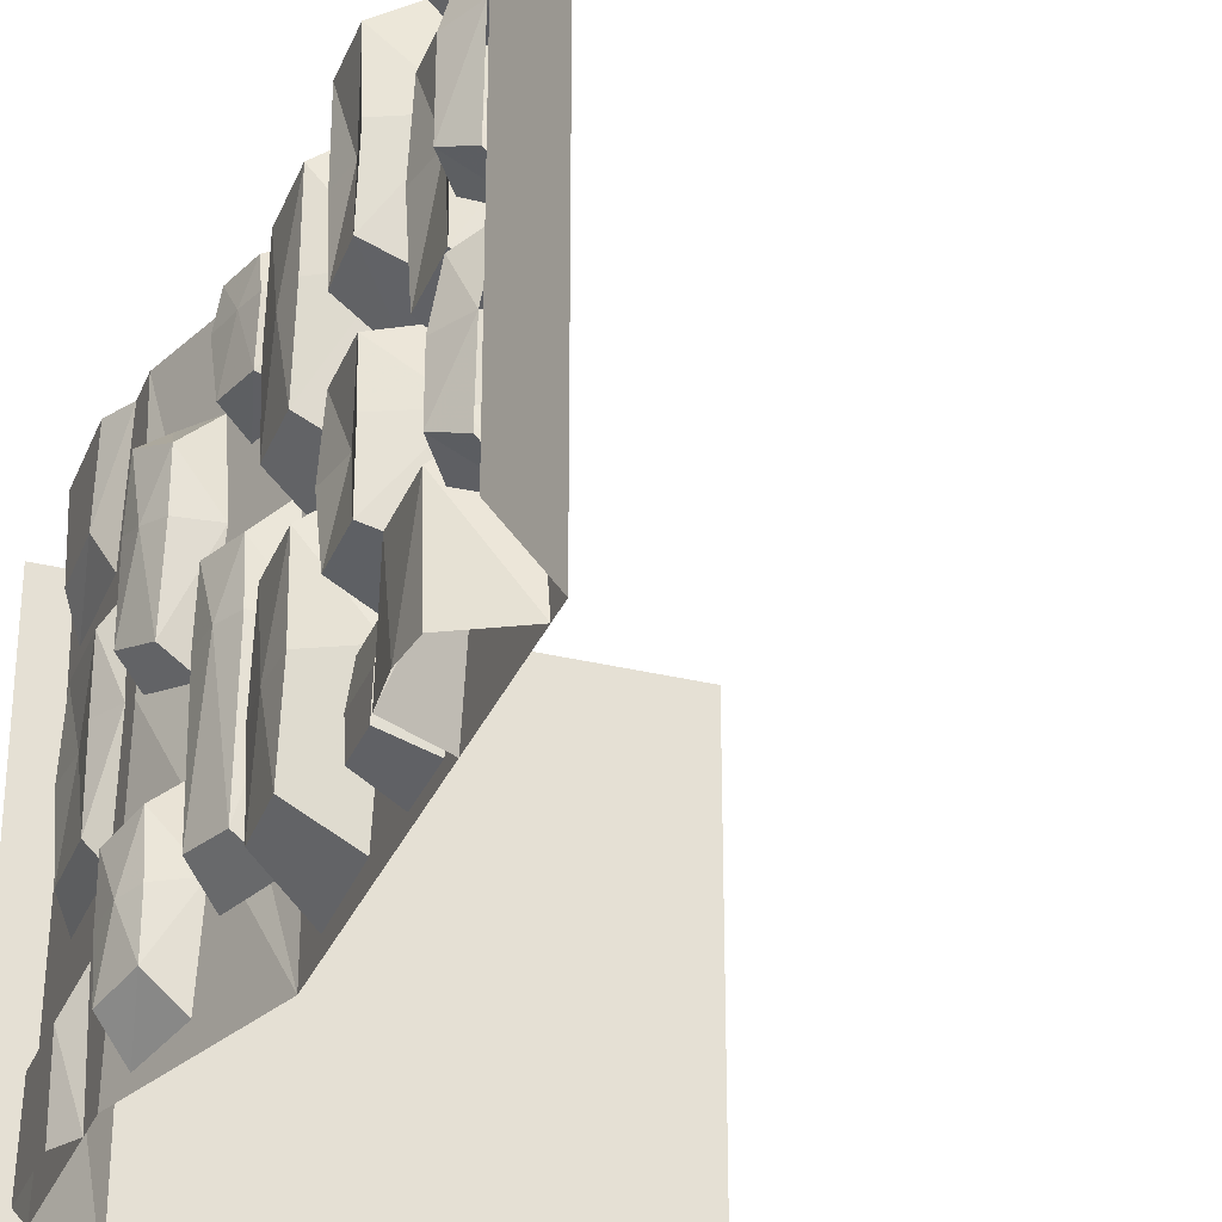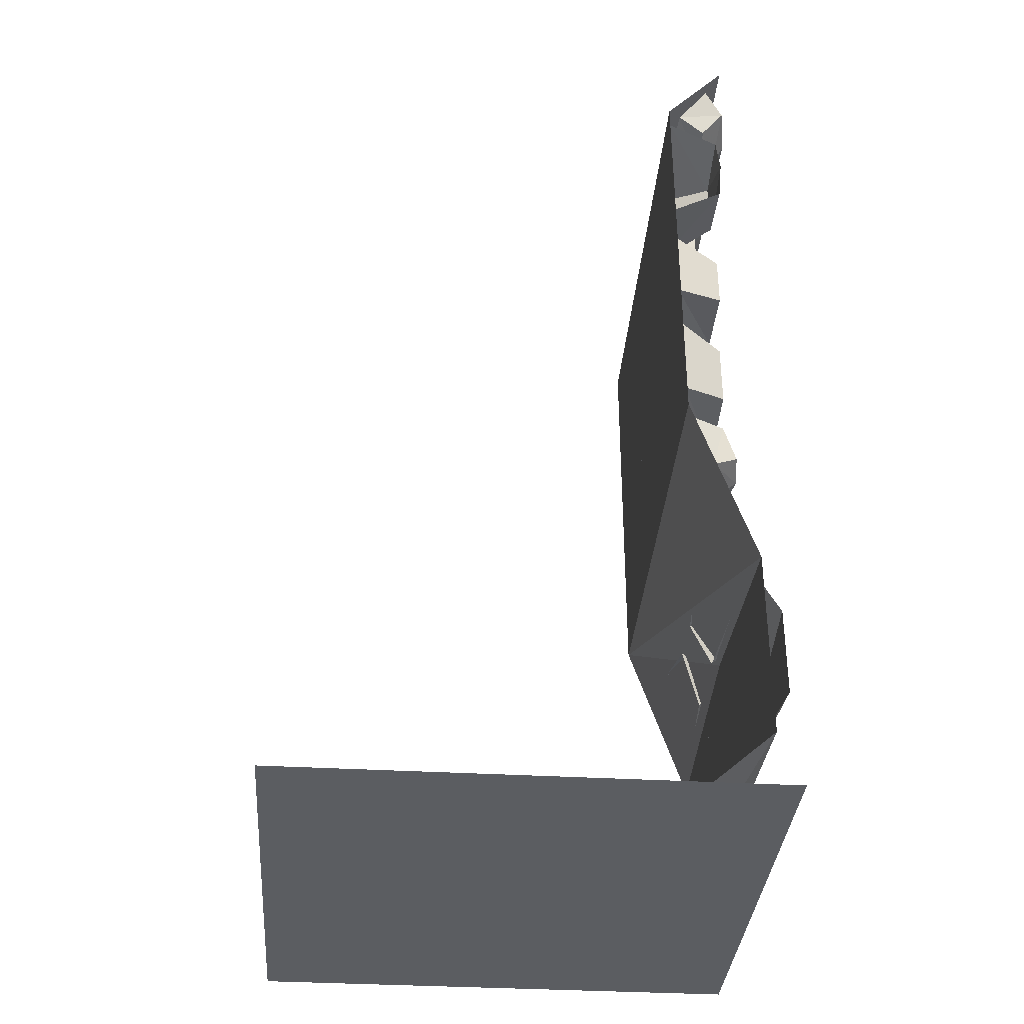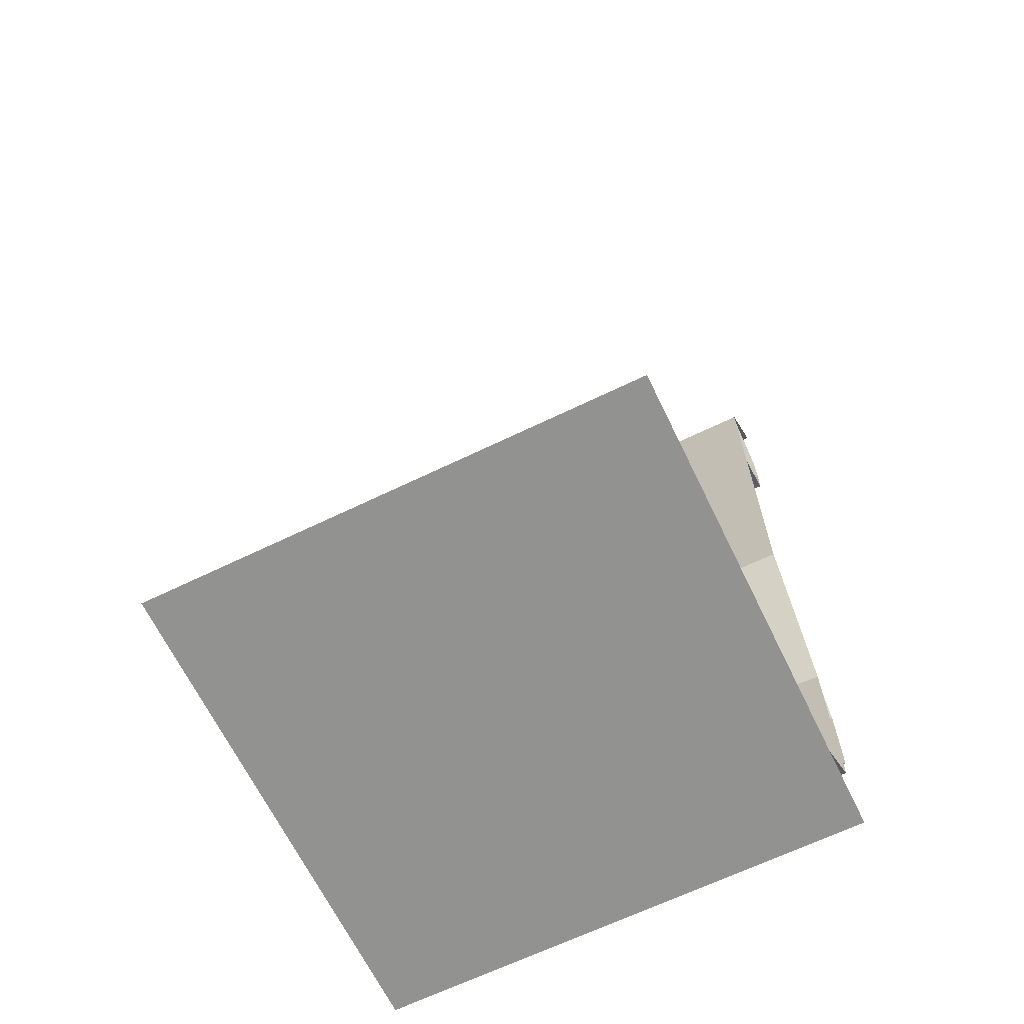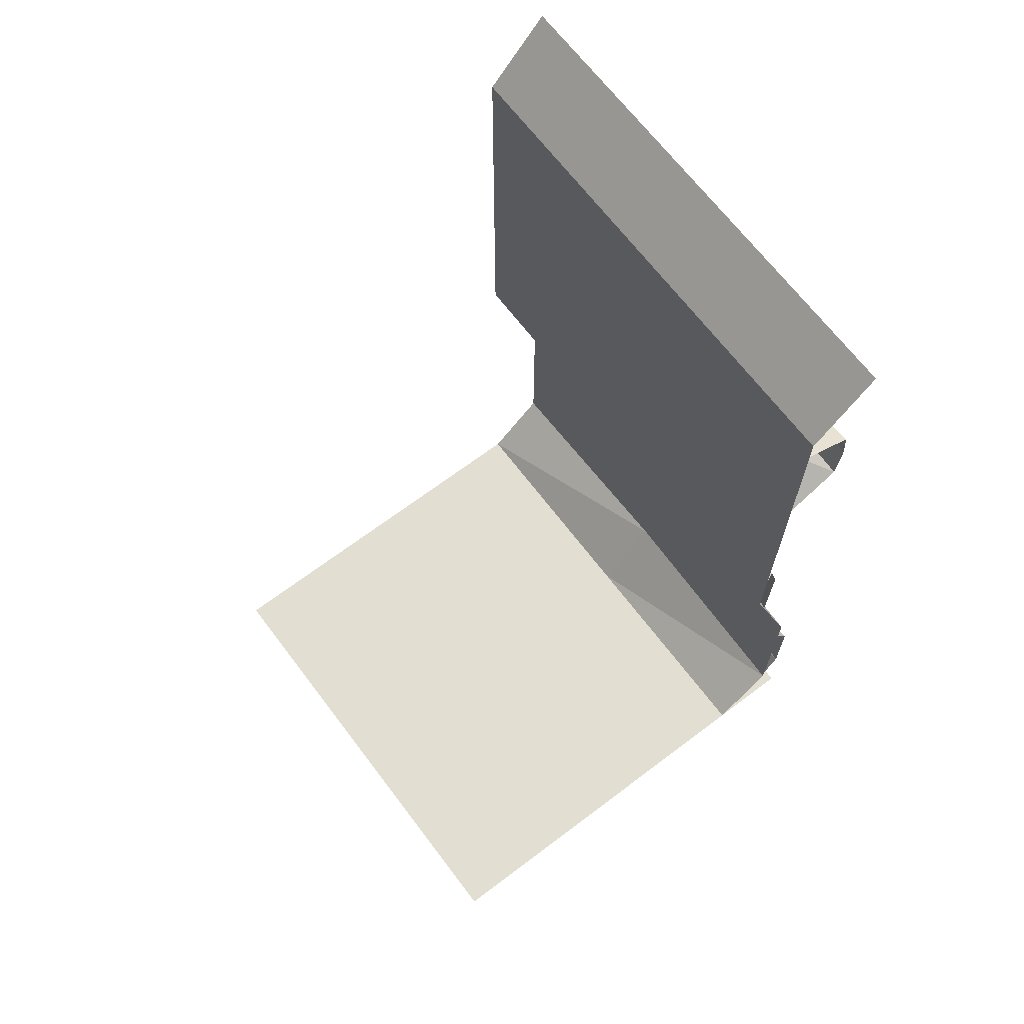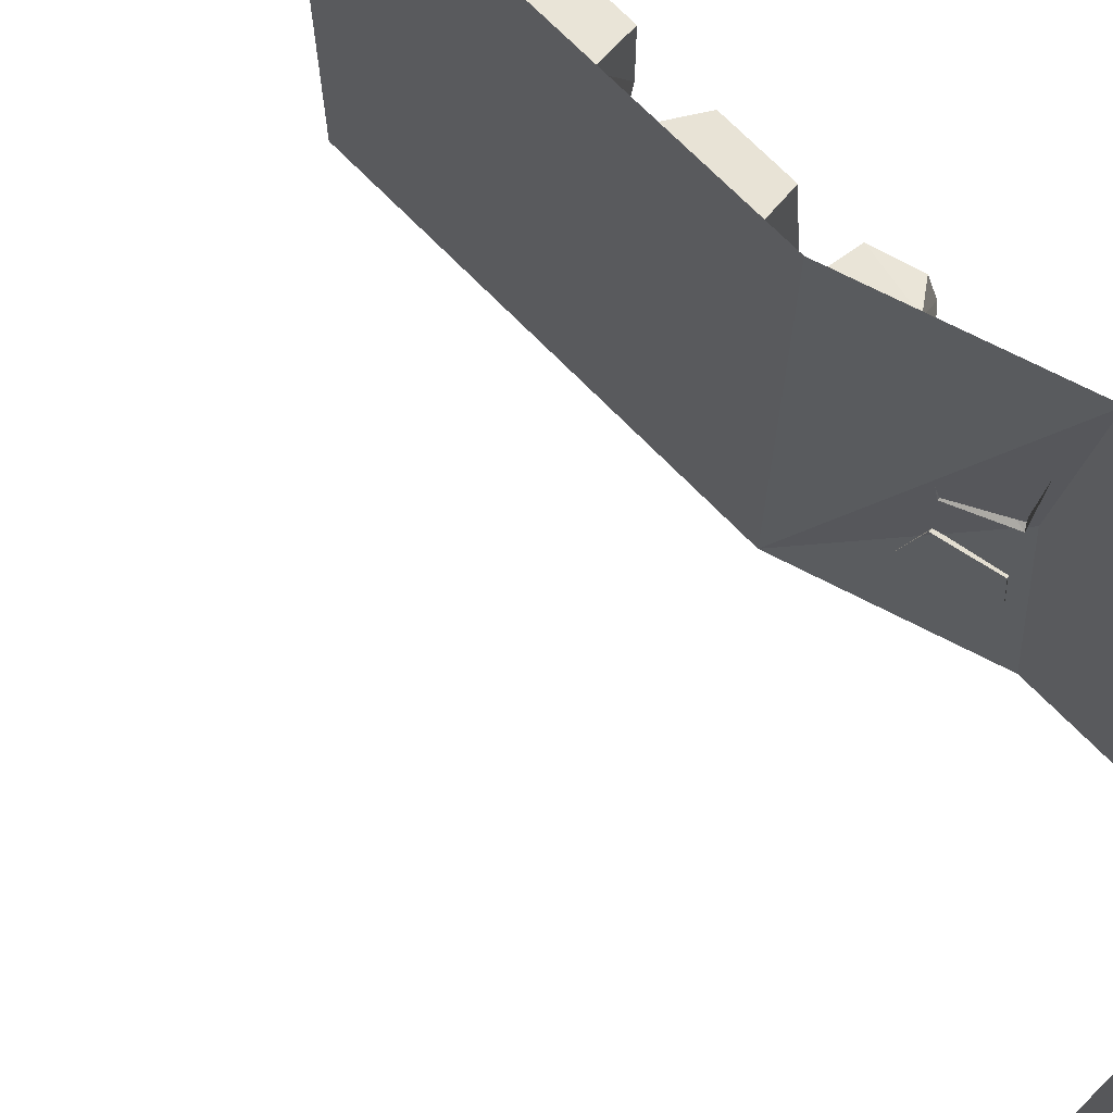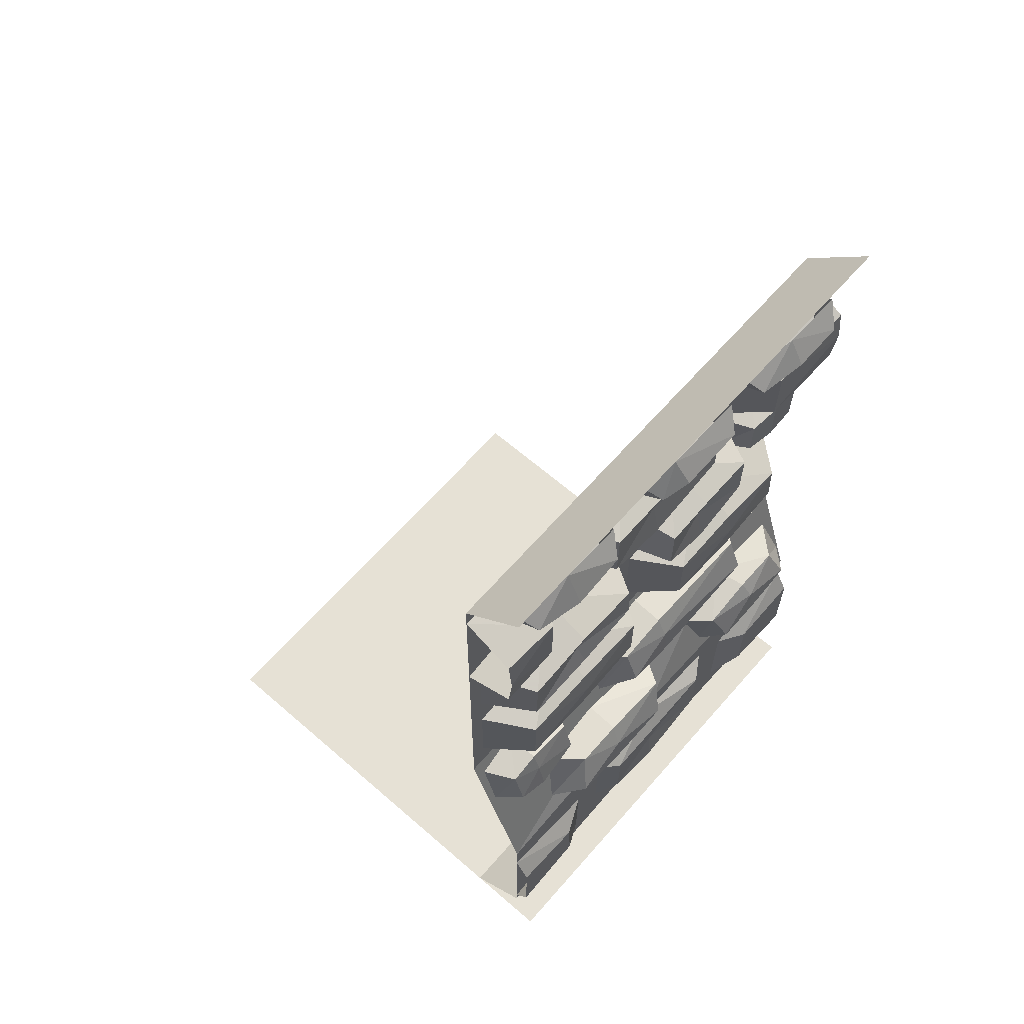
<metadata>
{"format":"obj","ext":"obj","renderer":"f3d","projection":"perspective","resolution":1024,"background":"white","views":[{"elev":-30.6,"azim":160.3,"up":"+Z"},{"elev":-35.4,"azim":-4.4,"up":"+Y"},{"elev":-66.3,"azim":-64.1,"up":"+Y"},{"elev":67.5,"azim":-37.1,"up":"+Y"},{"elev":70.9,"azim":-44.3,"up":"+Z"},{"elev":64.1,"azim":41.2,"up":"+Y"}]}
</metadata>
<code>
v 0.4531 -1.445 0.5
v 0.4844 -1.5 0.5
v 0.4844 -1.523 0.3438
v 0.4531 -1.492 0.2734
v 0.4531 -1.688 0.2734
v 0.4844 -1.656 0.3359
v 0.4844 -1.68 0.5
v 0.4531 -1.734 0.5
v 0.4844 -1.578 0.5
v 0.3281 -0.7188 0.25
v 0.3281 -0.75 0.4688
v 0.4219 -0.7734 0.4062
v 0.4219 -0.7734 0.25
v 0.4219 -0.7891 0.08594
v 0.3281 -0.7656 0.02344
v 0.3281 -0.9297 0.01562
v 0.4219 -0.9062 0.08594
v 0.4219 -0.9219 0.2422
v 0.3281 -0.9688 0.2422
v 0.3281 -0.9297 0.4688
v 0.4219 -0.9062 0.4062
v 0.4297 -0.8359 0.2422
v 0.4297 -0.5234 0.1328
v 0.3281 -0.5 0.07812
v 0.3281 -0.4609 0.2734
v 0.4297 -0.5078 0.2734
v 0.4141 -0.5781 0.2734
v 0.4297 -0.6172 0.125
v 0.3281 -0.6406 0.07031
v 0.4297 -0.6328 0.2656
v 0.3281 -0.6797 0.2656
v 0.4297 -0.6328 0.4141
v 0.3281 -0.6562 0.4688
v 0.4297 -0.5234 0.4141
v 0.3281 -0.5 0.4688
v 0.4297 -0.375 -0.3125
v 0.4297 -0.3906 -0.5
v 0.4375 -0.3047 -0.5
v 0.4297 -0.25 -0.3125
v 0.3281 -0.3984 -0.2344
v 0.3281 -0.4453 -0.5
v 0.3281 -0.2266 -0.2344
v 0.3281 -0.1797 -0.5
v 0.4297 -0.2344 -0.5
v 0.3281 -0.4375 -0.1094
v 0.3281 -0.4688 0.01562
v 0.4297 -0.4922 -0.007812
v 0.4297 -0.4844 -0.1094
v 0.4297 -0.4844 -0.2344
v 0.3281 -0.4609 -0.2734
v 0.3281 -0.6172 -0.2734
v 0.4297 -0.5938 -0.2344
v 0.4297 -0.6328 -0.1094
v 0.3281 -0.6719 -0.1094
v 0.3281 -0.625 0.01562
v 0.4297 -0.6016 -0.007812
v 0.4141 -0.5547 -0.1094
v 0.4609 -1.18 -0.4062
v 0.3984 -1.18 -0.4609
v 0.3906 -1.172 -0.2891
v 0.4609 -1.18 -0.3047
v 0.4844 -1.219 -0.3125
v 0.4922 -1.258 -0.4297
v 0.4375 -1.289 -0.4844
v 0.4922 -1.281 -0.3203
v 0.4453 -1.328 -0.3359
v 0.4922 -1.281 -0.2188
v 0.4375 -1.32 -0.1797
v 0.4609 -1.203 -0.1953
v 0.3984 -1.211 -0.1406
v 0.3359 -1 -0.03906
v 0.3438 -1.023 0.1328
v 0.4062 -1.023 0.07031
v 0.4062 -1.008 -0.03906
v 0.4062 -1.023 -0.3047
v 0.3438 -1.023 -0.3516
v 0.3828 -1.141 -0.3516
v 0.4375 -1.102 -0.3047
v 0.4375 -1.117 -0.03906
v 0.3906 -1.164 -0.03906
v 0.3828 -1.141 0.1328
v 0.4375 -1.102 0.07031
v 0.4297 -1.055 -0.03906
v 0.4062 -1.023 0.2891
v 0.3438 -1.023 0.2656
v 0.3359 -1 0.3906
v 0.4062 -1.008 0.3906
v 0.4219 -1.055 0.3906
v 0.4297 -1.102 0.2891
v 0.375 -1.141 0.2656
v 0.4375 -1.117 0.3906
v 0.3828 -1.164 0.3906
v 0.4297 -1.102 0.4531
v 0.375 -1.141 0.4844
v 0.4062 -1.023 0.4531
v 0.3438 -1.023 0.4844
v 0.4609 -1.203 0.01562
v 0.3984 -1.211 -0.02344
v 0.3906 -1.172 0.1719
v 0.4609 -1.18 0.1719
v 0.4844 -1.227 0.1797
v 0.4922 -1.281 0.03906
v 0.4375 -1.32 0
v 0.4922 -1.281 0.1953
v 0.4453 -1.328 0.2109
v 0.4922 -1.258 0.3047
v 0.4375 -1.289 0.3594
v 0.4609 -1.18 0.2734
v 0.3984 -1.18 0.3281
v 0.4297 -0.2578 0.375
v 0.3281 -0.2266 0.2969
v 0.3281 -0.1797 0.5
v 0.4297 -0.2344 0.5
v 0.4375 -0.3047 0.5
v 0.4297 -0.3828 0.375
v 0.3281 -0.4062 0.2969
v 0.4297 -0.3906 0.5
v 0.3281 -0.4453 0.5
v 0.4297 -0.1875 -0.1094
v 0.3281 -0.1641 -0.1562
v 0.3281 -0.1484 0.0625
v 0.4297 -0.1953 0.0625
v 0.4141 -0.2578 0.0625
v 0.4297 -0.3047 -0.1094
v 0.3281 -0.3281 -0.1562
v 0.4297 -0.3359 0.0625
v 0.3281 -0.3828 0.0625
v 0.4297 -0.3125 0.1875
v 0.3281 -0.3359 0.2344
v 0.4297 -0.1953 0.1875
v 0.3281 -0.1719 0.2344
v 0.3281 -0.4766 -0.3828
v 0.3281 -0.5 -0.2891
v 0.3906 -0.5078 -0.3203
v 0.3984 -0.5 -0.3828
v 0.3984 -0.5078 -0.4453
v 0.3281 -0.4922 -0.4766
v 0.3281 -0.6094 -0.4766
v 0.3984 -0.5938 -0.4453
v 0.3984 -0.6016 -0.3828
v 0.3281 -0.6406 -0.3828
v 0.3281 -0.6172 -0.2969
v 0.3906 -0.5938 -0.3203
v 0.3984 -0.5469 -0.3828
v 0.4219 -0.7734 -0.3906
v 0.3281 -0.7422 -0.4609
v 0.3281 -0.7031 -0.2344
v 0.4219 -0.75 -0.2344
v 0.4297 -0.8203 -0.2422
v 0.4219 -0.8828 -0.3984
v 0.3281 -0.9141 -0.4688
v 0.4219 -0.9062 -0.2422
v 0.3281 -0.9531 -0.2422
v 0.4219 -0.8828 -0.07812
v 0.3281 -0.9141 -0.007812
v 0.4219 -0.7578 -0.07812
v 0.3281 -0.7344 -0.007812
v 0.4531 -1.445 -0.5
v 0.4531 -1.477 -0.2656
v 0.4844 -1.508 -0.3359
v 0.4844 -1.5 -0.5
v 0.4844 -1.578 -0.5
v 0.4844 -1.656 -0.3359
v 0.4844 -1.68 -0.5
v 0.4531 -1.688 -0.2656
v 0.4531 -1.734 -0.5
v 0.4844 -1.43 -0.1328
v 0.4531 -1.406 -0.1797
v 0.4531 -1.383 0.03125
v 0.4844 -1.438 0.03125
v 0.4766 -1.523 0.03125
v 0.4844 -1.57 -0.1328
v 0.4531 -1.602 -0.1797
v 0.4844 -1.617 0.03125
v 0.4531 -1.664 0.03125
v 0.4844 -1.578 0.1562
v 0.4531 -1.609 0.2031
v 0.4844 -1.438 0.1562
v 0.4531 -1.414 0.2031
v 0.4453 -0.03906 -0.2812
v 0.4219 -0.05469 -0.1641
v 0.4609 -0.09375 -0.1875
v 0.4766 -0.09375 -0.2812
v 0.4766 -0.09375 -0.3828
v 0.4453 -0.04688 -0.4062
v 0.3672 -0.1094 -0.4219
v 0.4375 -0.1484 -0.3984
v 0.4219 -0.1641 -0.2969
v 0.3438 -0.1328 -0.3047
v 0.3438 -0.1172 -0.1875
v 0.4141 -0.1484 -0.2031
v 0.4531 -0.125 -0.2891
v 0.4766 -0.08594 -0.07812
v 0.4453 -0.03906 -0.1016
v 0.4453 -0.03125 0.0625
v 0.4766 -0.08594 0.05469
v 0.4531 -0.1172 0.05469
v 0.4375 -0.1406 -0.08594
v 0.3672 -0.1016 -0.1172
v 0.4219 -0.1562 0.03906
v 0.3438 -0.125 0.03125
v 0.4141 -0.1484 0.1016
v 0.3438 -0.1172 0.1172
v 0.4609 -0.09375 0.1094
v 0.4219 -0.05469 0.1328
v 0.4453 -0.03125 0.3594
v 0.4219 -0.03906 0.4766
v 0.4609 -0.08594 0.4531
v 0.4766 -0.1016 0.3594
v 0.4766 -0.08594 0.2578
v 0.4453 -0.03906 0.2344
v 0.3828 -0.1094 0.2188
v 0.4375 -0.1406 0.25
v 0.4219 -0.1719 0.3438
v 0.3438 -0.1406 0.3359
v 0.3594 -0.1094 0.4609
v 0.4141 -0.1406 0.4453
v 0.4531 -0.1328 0.3516
v 0.3281 -0.1328 0.5
v 0.3281 -0.1328 -0.5
v 0.4531 0 -0.5
v 0.4531 0 0.5
v 0.3281 -0.5 0.5
v 0.3281 -0.5 -0.5
v 0.3281 -1 0.5
v 0.3281 -1 -0.5
v 0.4531 -1.375 0.5
v 0.4531 -1.328 0.007812
v 0.4531 -1.766 0.5
v 0.4531 -1.734 0
v 0.4531 -1.375 -0.5
v 0.3281 -1.875 0.5
v 0.3281 -1.875 0
v 0.3281 -1.875 -0.5
v 0.4531 -1.766 -0.5
v -0.5 -1.875 0.5
v -0.5 -1.875 -0.5
v 0.5 -1.875 -0.5
v 0.5 -1.875 0.5
v -0.5 -1.875 0.5
v -0.5 -1.875 0.5
f 1 2 3
f 1 3 4
f 4 3 5
f 5 3 6
f 5 6 7
f 5 7 8
f 9 3 2
f 3 9 6
f 6 9 7
f 84 85 86
f 84 86 87
f 84 87 88
f 84 88 89
f 84 89 90
f 84 90 85
f 91 92 90
f 91 90 89
f 91 89 88
f 91 88 93
f 91 93 94
f 91 94 92
f 95 96 94
f 95 94 93
f 95 93 88
f 95 88 87
f 95 87 86
f 95 86 96
f 158 159 160
f 158 160 161
f 161 160 162
f 162 160 163
f 162 163 164
f 164 163 165
f 164 165 166
f 160 159 165
f 160 165 163
f 10 11 12
f 10 12 13
f 10 13 14
f 10 14 15
f 15 14 16
f 16 14 17
f 16 17 18
f 16 18 19
f 19 18 20
f 20 18 21
f 20 21 12
f 20 12 11
f 13 12 22
f 13 22 14
f 14 22 17
f 17 22 18
f 18 22 21
f 21 22 12
f 36 37 38
f 36 38 39
f 36 39 40
f 36 40 37
f 37 40 41
f 39 42 40
f 42 39 43
f 43 39 44
f 44 39 38
f 45 46 47
f 45 47 48
f 45 48 49
f 45 49 50
f 50 49 51
f 51 49 52
f 51 52 53
f 51 53 54
f 54 53 55
f 55 53 56
f 55 56 47
f 55 47 46
f 48 47 57
f 48 57 49
f 49 57 52
f 52 57 53
f 53 57 56
f 56 57 47
f 58 59 60
f 58 60 61
f 58 61 62
f 58 62 63
f 58 63 64
f 58 64 59
f 65 66 64
f 65 64 63
f 65 63 62
f 65 62 67
f 65 67 68
f 65 68 66
f 69 70 68
f 69 68 67
f 69 67 62
f 69 62 61
f 69 61 60
f 69 60 70
f 110 111 112
f 110 112 113
f 110 113 114
f 110 114 115
f 110 115 116
f 110 116 111
f 117 118 116
f 117 116 115
f 117 115 114
f 145 146 147
f 145 147 148
f 145 148 149
f 145 149 150
f 145 150 151
f 145 151 146
f 152 153 151
f 152 151 150
f 152 150 149
f 152 149 154
f 152 154 155
f 152 155 153
f 156 157 155
f 156 155 154
f 156 154 149
f 156 149 148
f 156 148 147
f 156 147 157
f 167 168 169
f 167 169 170
f 167 170 171
f 167 171 172
f 167 172 173
f 167 173 168
f 174 175 173
f 174 173 172
f 174 172 171
f 174 171 176
f 174 176 177
f 174 177 175
f 178 179 177
f 178 177 176
f 178 176 171
f 178 171 170
f 178 170 169
f 178 169 179
f 180 181 182
f 180 182 183
f 180 183 184
f 180 184 185
f 185 184 186
f 186 184 187
f 186 187 188
f 186 188 189
f 189 188 190
f 190 188 191
f 190 191 182
f 190 182 181
f 183 182 192
f 183 192 184
f 184 192 187
f 187 192 188
f 188 192 191
f 191 192 182
f 229 230 231
f 229 231 228
f 229 228 227
f 230 235 231
f 23 24 25
f 23 25 26
f 23 26 27
f 23 27 28
f 23 28 29
f 23 29 24
f 30 31 29
f 30 29 28
f 30 28 27
f 30 27 32
f 30 32 33
f 30 33 31
f 34 35 33
f 34 33 32
f 34 32 27
f 34 27 26
f 34 26 25
f 34 25 35
f 71 72 73
f 71 73 74
f 71 74 75
f 71 75 76
f 76 75 77
f 77 75 78
f 77 78 79
f 77 79 80
f 80 79 81
f 81 79 82
f 81 82 73
f 81 73 72
f 74 73 83
f 74 83 75
f 75 83 78
f 78 83 79
f 79 83 82
f 82 83 73
f 193 194 195
f 193 195 196
f 193 196 197
f 193 197 198
f 193 198 199
f 193 199 194
f 200 201 199
f 200 199 198
f 200 198 197
f 200 197 202
f 200 202 203
f 200 203 201
f 204 205 203
f 204 203 202
f 204 202 197
f 204 197 196
f 204 196 195
f 204 195 205
f 97 98 99
f 97 99 100
f 97 100 101
f 97 101 102
f 97 102 103
f 97 103 98
f 104 105 103
f 104 103 102
f 104 102 101
f 104 101 106
f 104 106 107
f 104 107 105
f 108 109 107
f 108 107 106
f 108 106 101
f 108 101 100
f 108 100 99
f 108 99 109
f 119 120 121
f 119 121 122
f 119 122 123
f 119 123 124
f 119 124 125
f 119 125 120
f 126 127 125
f 126 125 124
f 126 124 123
f 126 123 128
f 126 128 129
f 126 129 127
f 130 131 129
f 130 129 128
f 130 128 123
f 130 123 122
f 130 122 121
f 130 121 131
f 132 133 134
f 132 134 135
f 132 135 136
f 132 136 137
f 137 136 138
f 138 136 139
f 138 139 140
f 138 140 141
f 141 140 142
f 142 140 143
f 142 143 134
f 142 134 133
f 135 134 144
f 135 144 136
f 136 144 139
f 139 144 140
f 140 144 143
f 143 144 134
f 206 207 208
f 206 208 209
f 206 209 210
f 206 210 211
f 211 210 212
f 212 210 213
f 212 213 214
f 212 214 215
f 215 214 216
f 216 214 217
f 216 217 208
f 216 208 207
f 209 208 218
f 209 218 210
f 210 218 213
f 213 218 214
f 214 218 217
f 217 218 208
f 219 220 221
f 219 221 222
f 223 224 220
f 223 220 219
f 225 226 224
f 225 224 223
f 227 228 226
f 227 226 225
f 228 231 226
f 229 232 233
f 229 233 230
f 230 233 234
f 230 234 235
f 233 236 237
f 233 237 234
f 232 236 233
f 238 239 236
f 238 236 237

</code>
